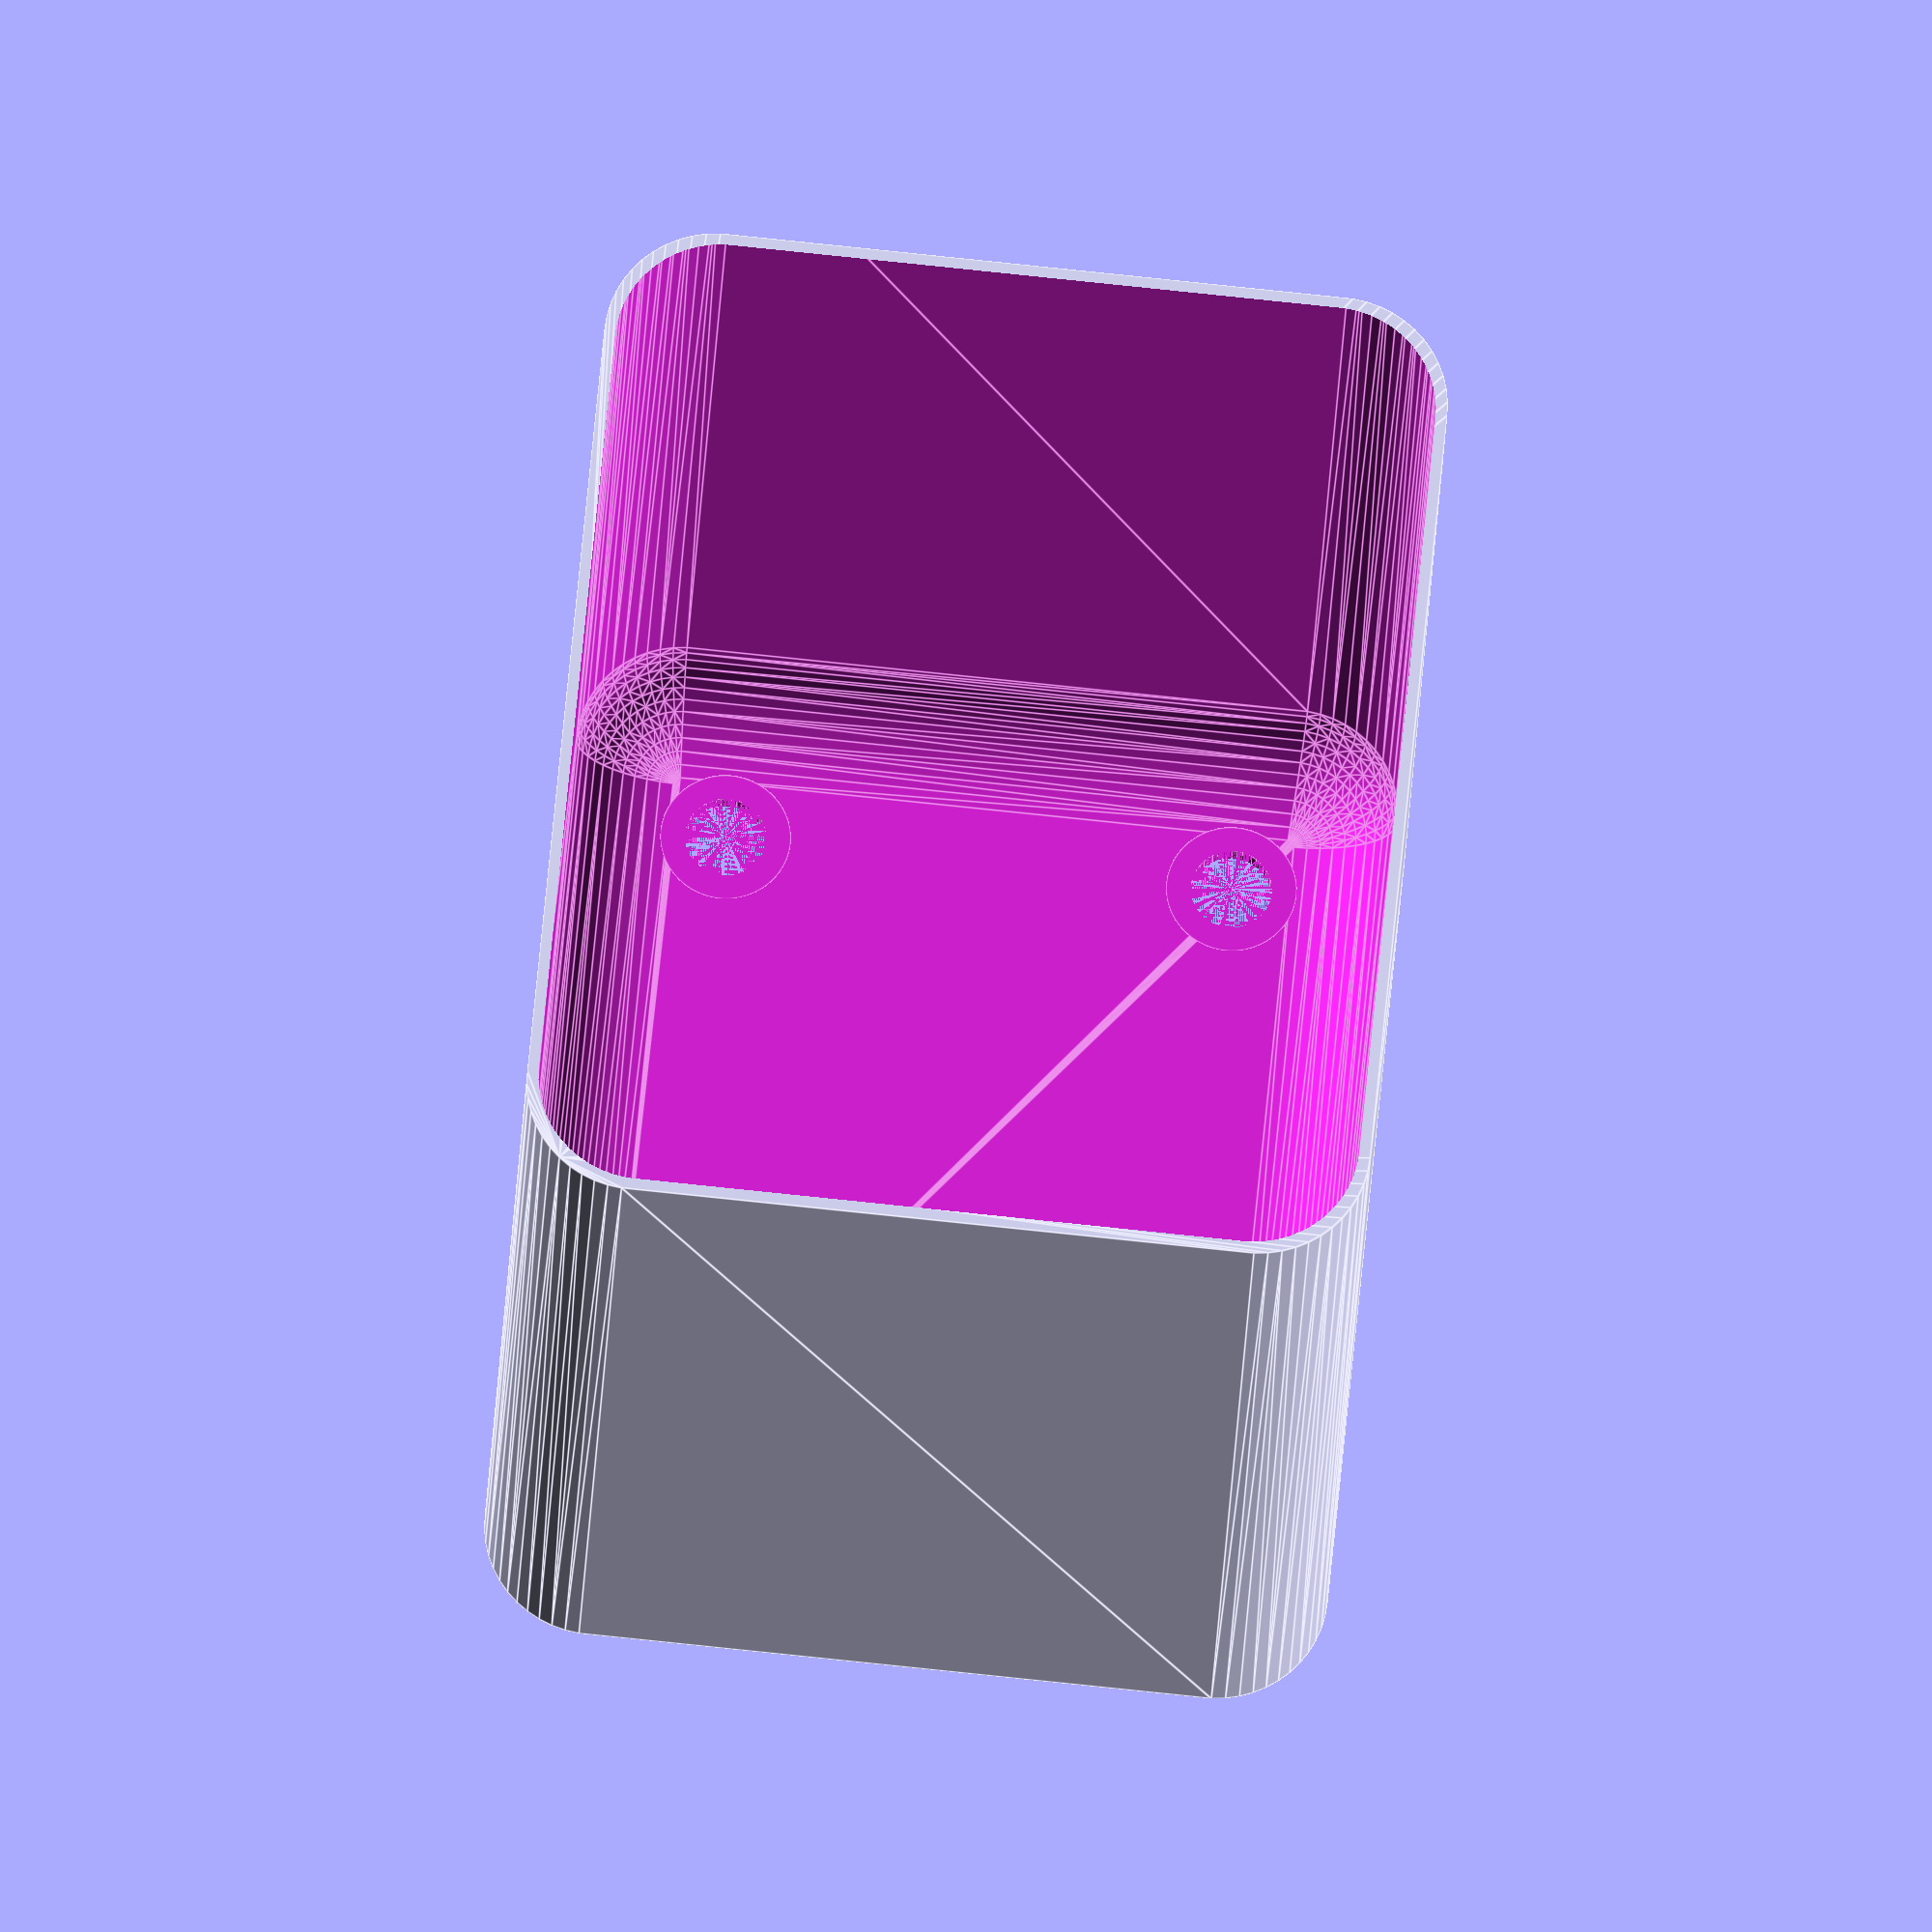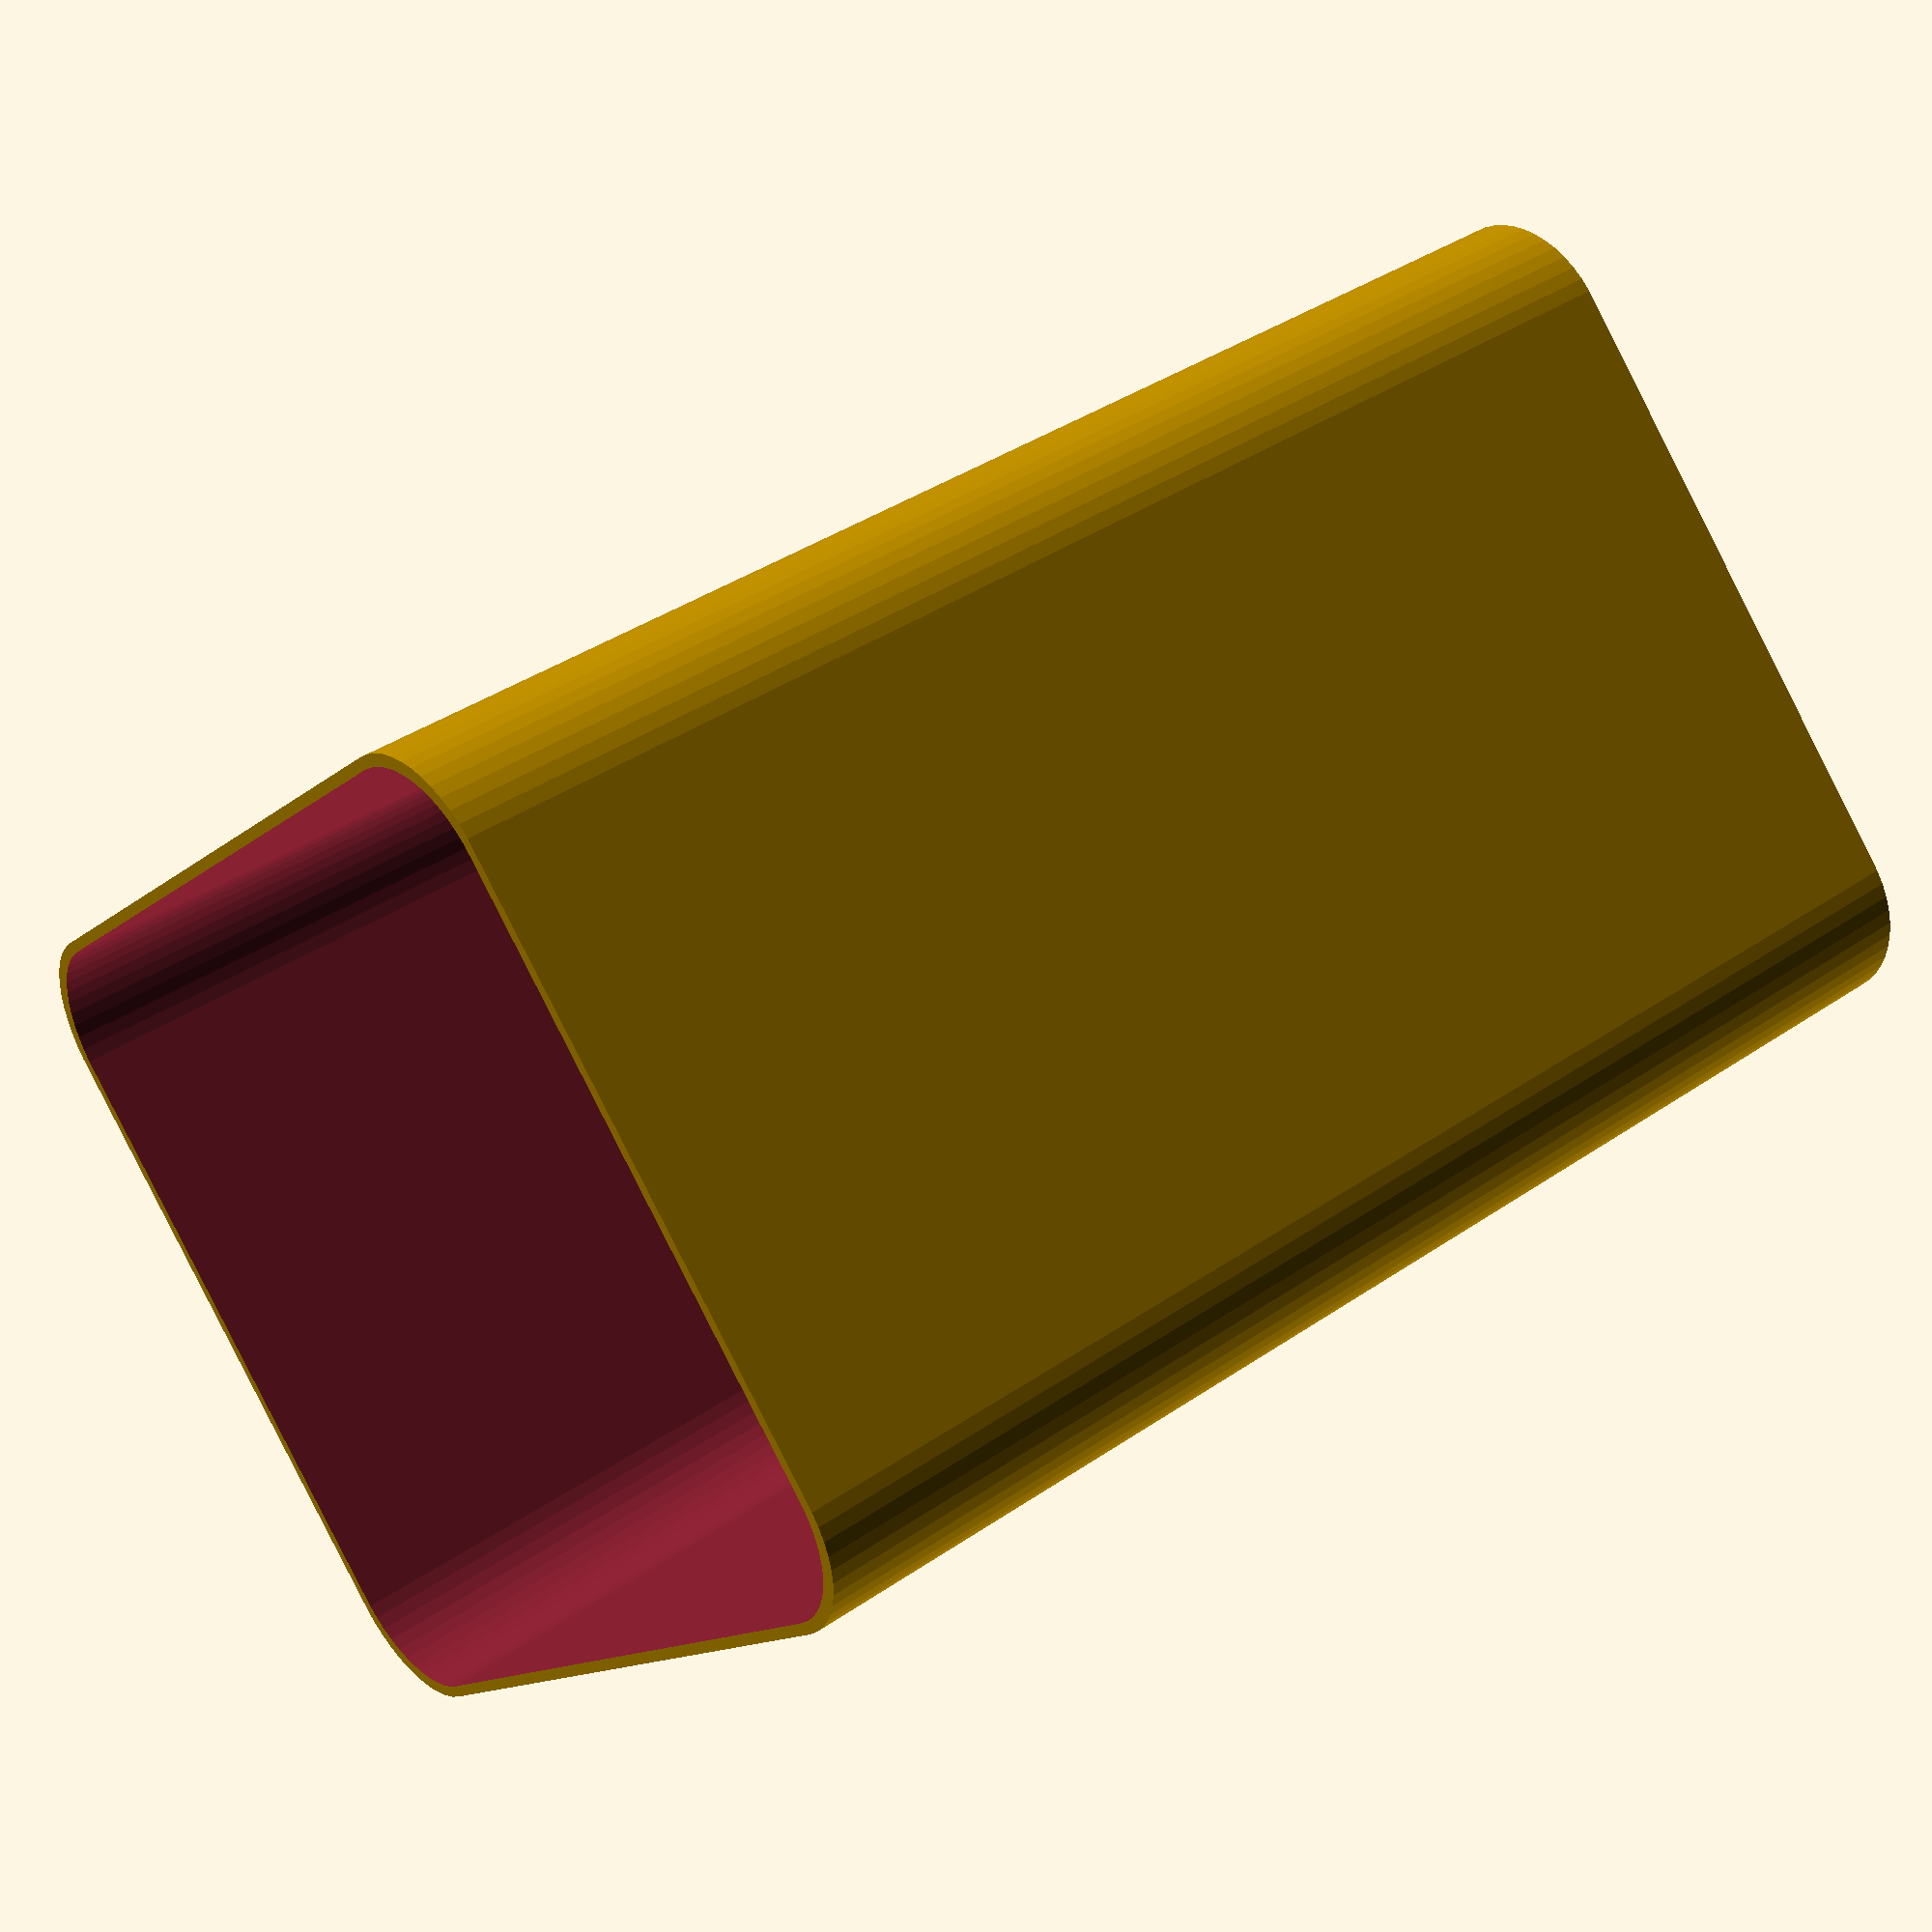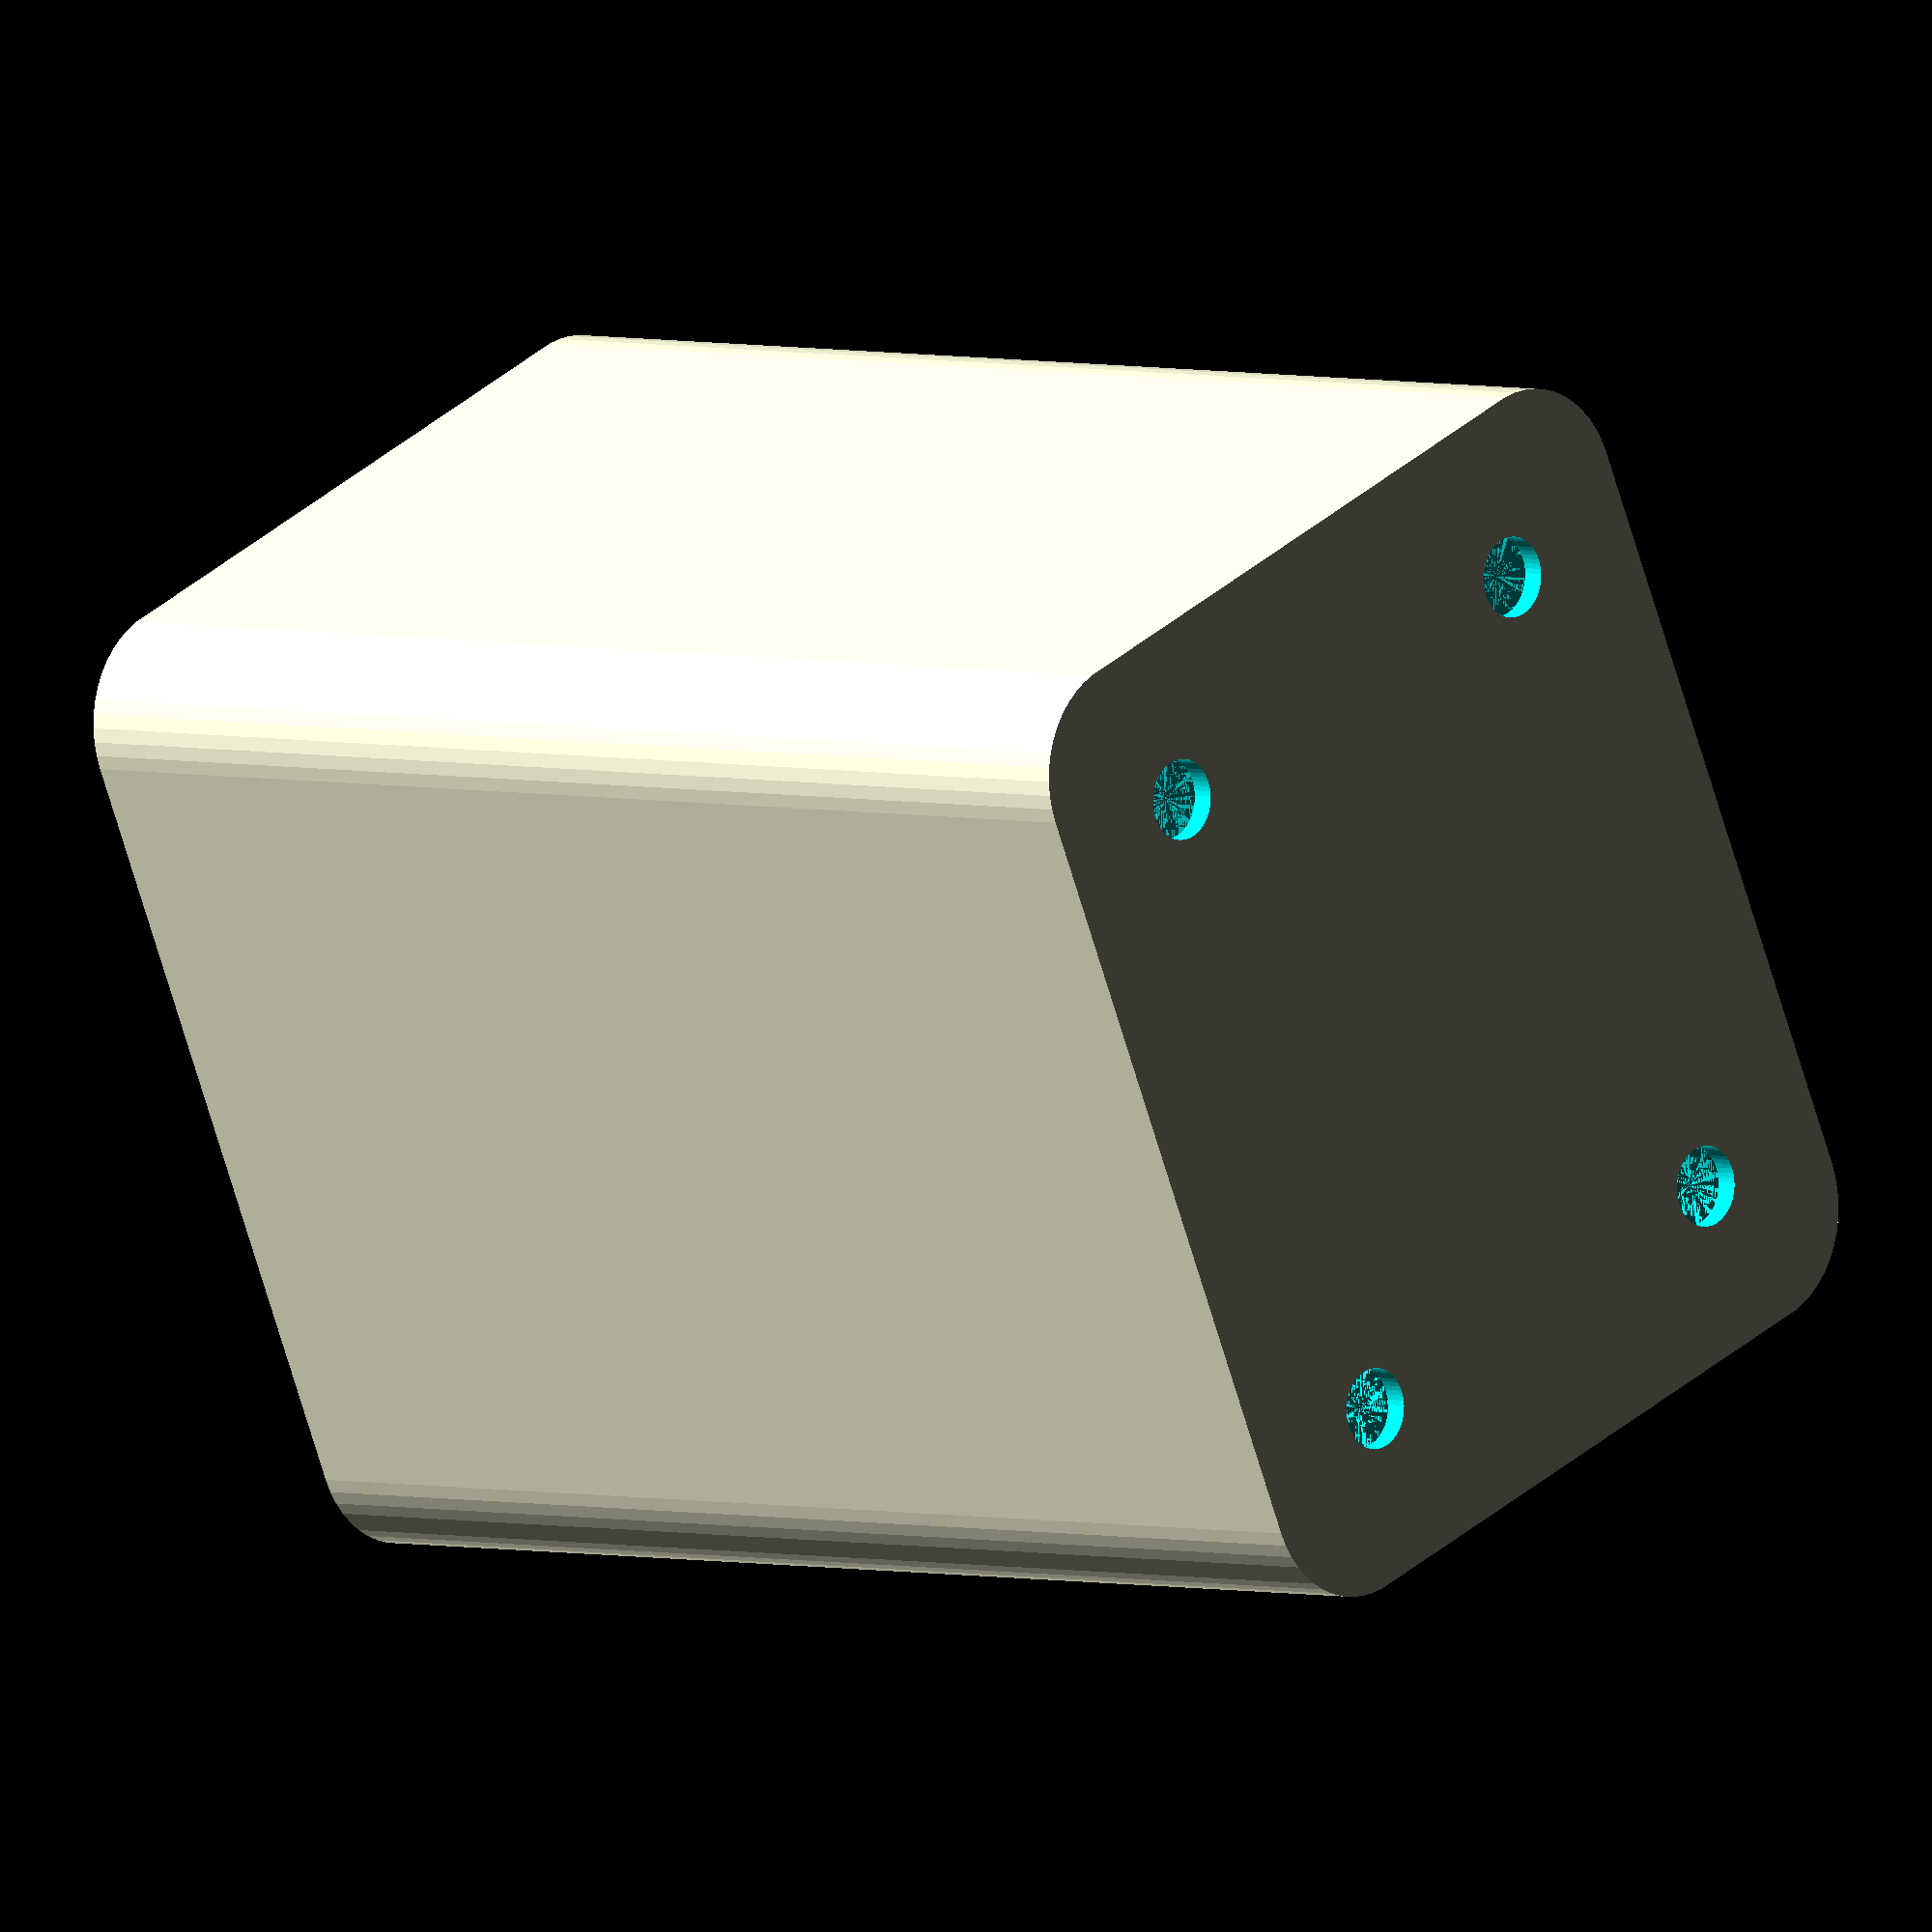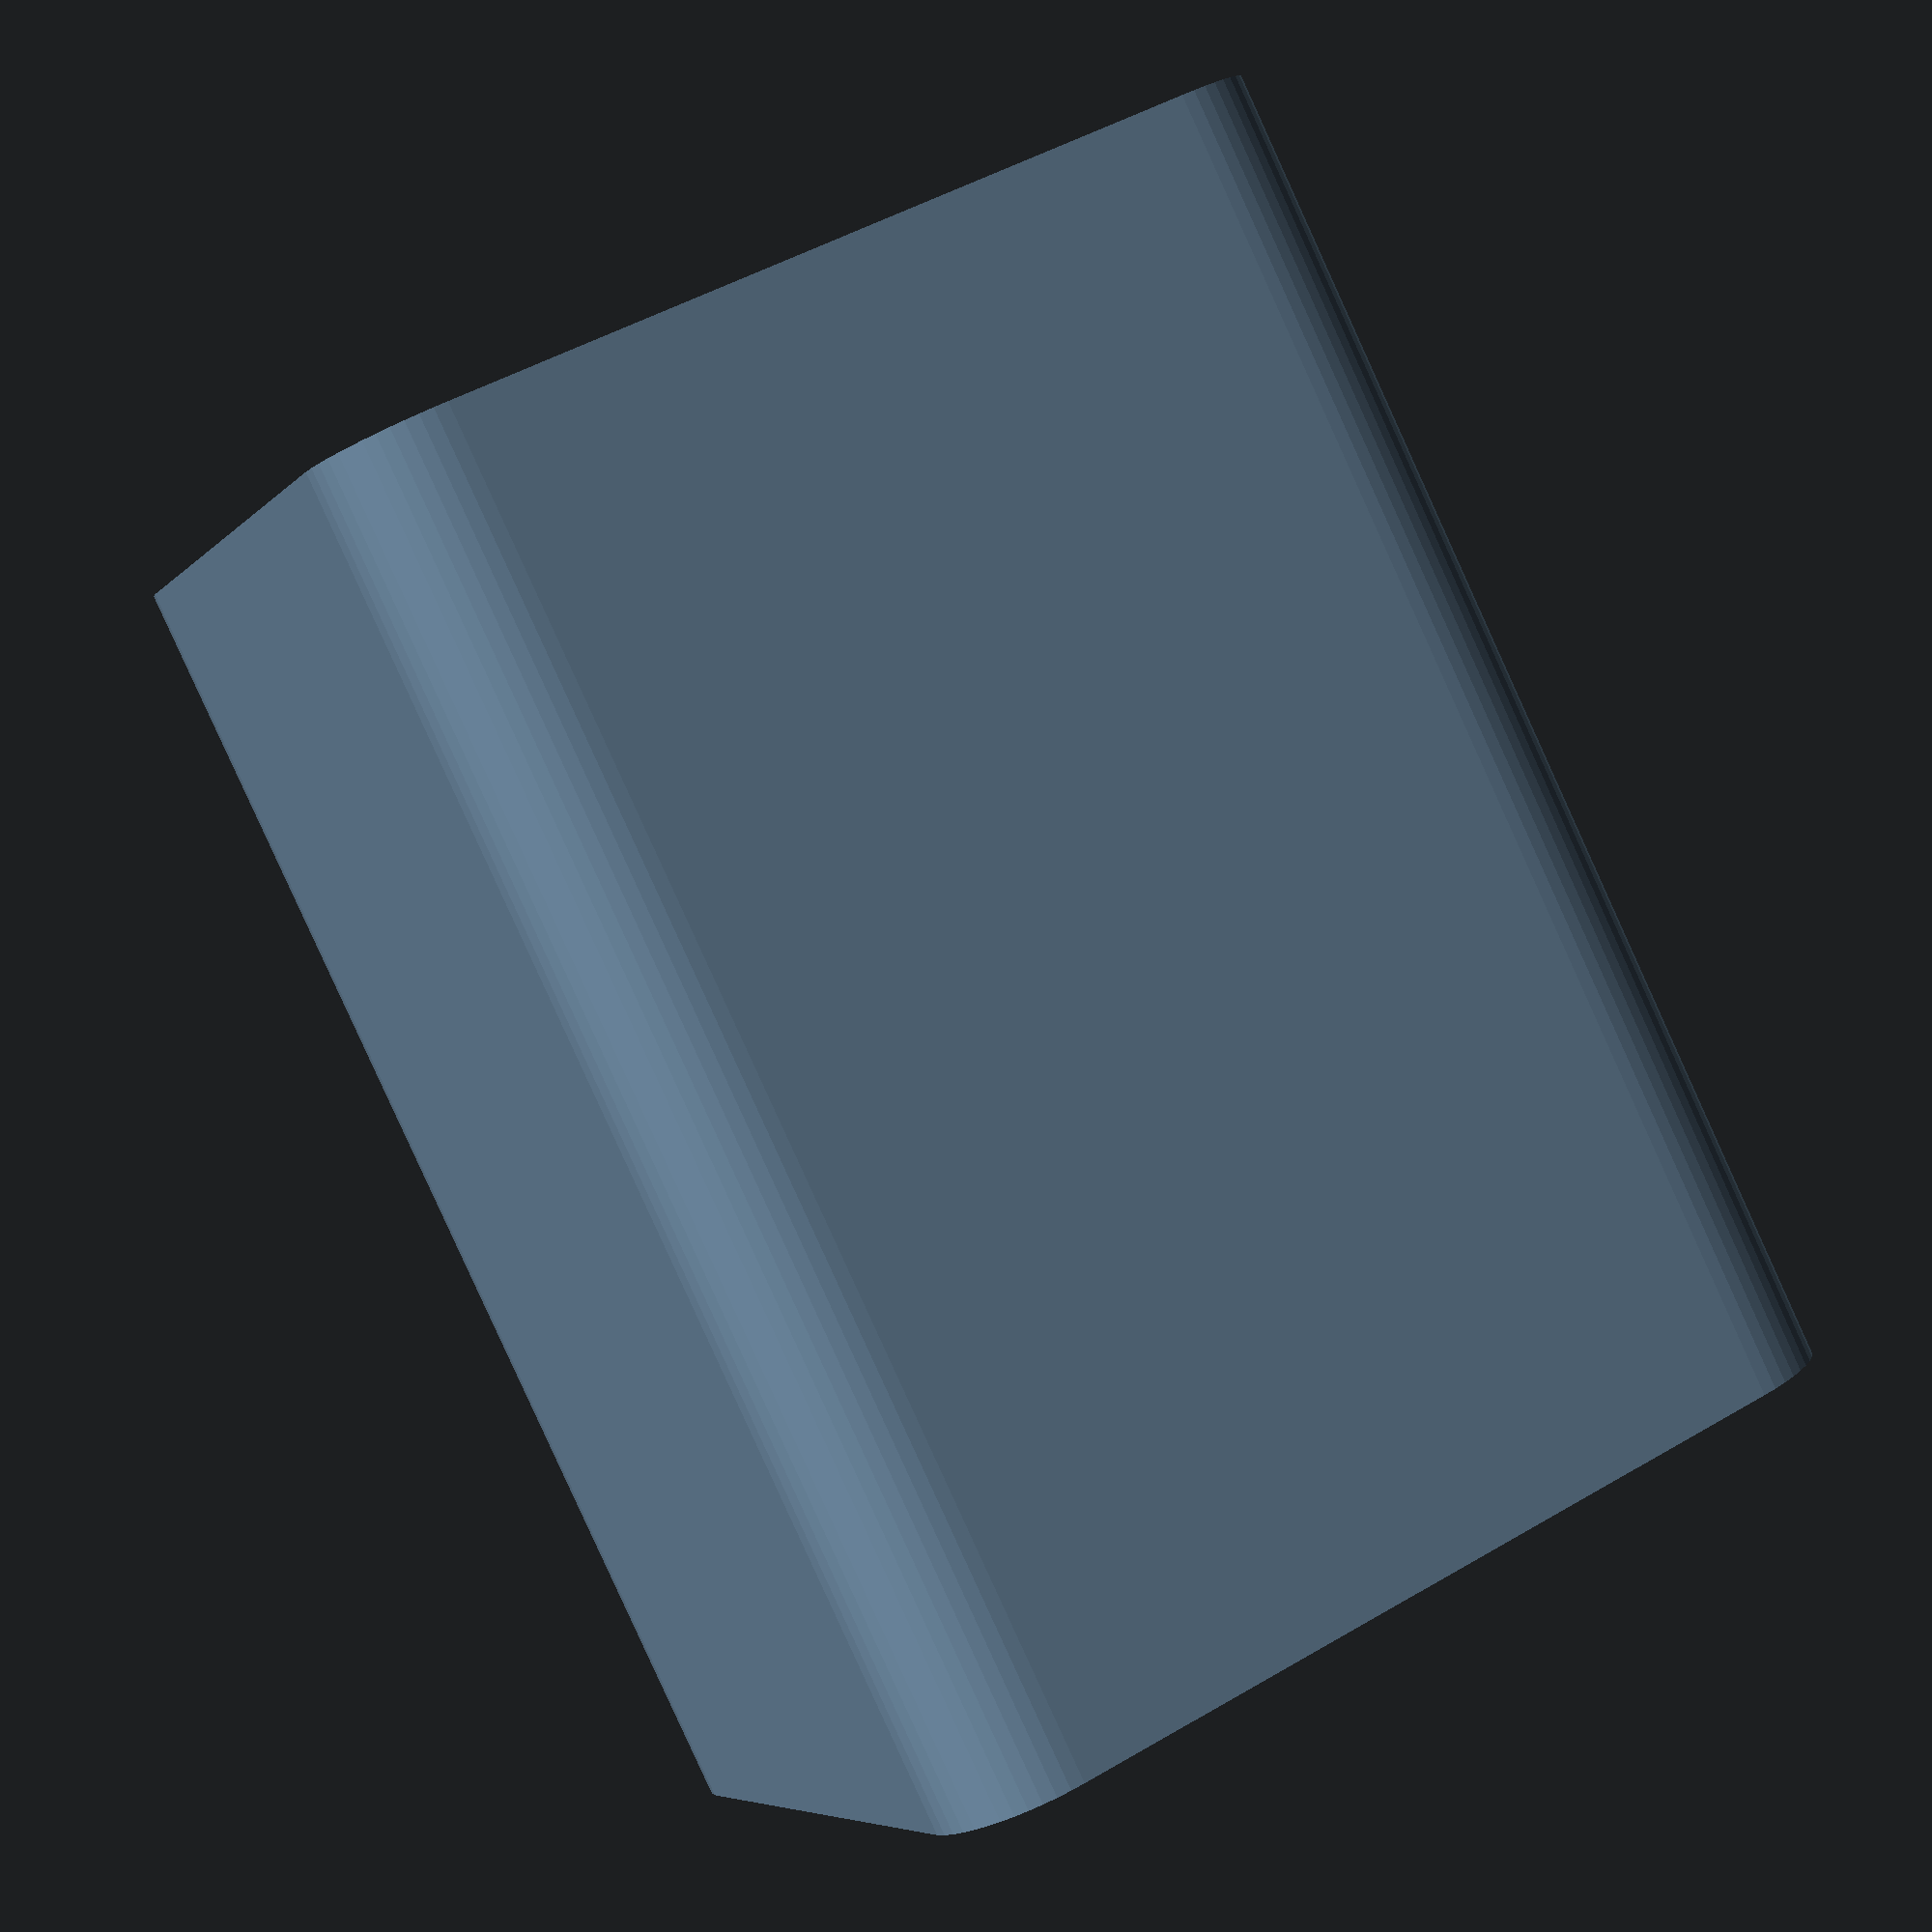
<openscad>
$fn = 50;


difference() {
	union() {
		hull() {
			translate(v = [-13.7500000000, 17.5000000000, 0]) {
				cylinder(h = 60, r = 5);
			}
			translate(v = [13.7500000000, 17.5000000000, 0]) {
				cylinder(h = 60, r = 5);
			}
			translate(v = [-13.7500000000, -17.5000000000, 0]) {
				cylinder(h = 60, r = 5);
			}
			translate(v = [13.7500000000, -17.5000000000, 0]) {
				cylinder(h = 60, r = 5);
			}
		}
	}
	union() {
		translate(v = [-11.2500000000, -15.0000000000, 1]) {
			rotate(a = [0, 0, 0]) {
				difference() {
					union() {
						translate(v = [0, 0, -10.0000000000]) {
							cylinder(h = 10, r = 1.5000000000);
						}
						translate(v = [0, 0, -10.0000000000]) {
							cylinder(h = 10, r = 1.8000000000);
						}
						cylinder(h = 3, r = 2.9000000000);
						translate(v = [0, 0, -10.0000000000]) {
							cylinder(h = 10, r = 1.5000000000);
						}
					}
					union();
				}
			}
		}
		translate(v = [11.2500000000, -15.0000000000, 1]) {
			rotate(a = [0, 0, 0]) {
				difference() {
					union() {
						translate(v = [0, 0, -10.0000000000]) {
							cylinder(h = 10, r = 1.5000000000);
						}
						translate(v = [0, 0, -10.0000000000]) {
							cylinder(h = 10, r = 1.8000000000);
						}
						cylinder(h = 3, r = 2.9000000000);
						translate(v = [0, 0, -10.0000000000]) {
							cylinder(h = 10, r = 1.5000000000);
						}
					}
					union();
				}
			}
		}
		translate(v = [-11.2500000000, 15.0000000000, 1]) {
			rotate(a = [0, 0, 0]) {
				difference() {
					union() {
						translate(v = [0, 0, -10.0000000000]) {
							cylinder(h = 10, r = 1.5000000000);
						}
						translate(v = [0, 0, -10.0000000000]) {
							cylinder(h = 10, r = 1.8000000000);
						}
						cylinder(h = 3, r = 2.9000000000);
						translate(v = [0, 0, -10.0000000000]) {
							cylinder(h = 10, r = 1.5000000000);
						}
					}
					union();
				}
			}
		}
		translate(v = [11.2500000000, 15.0000000000, 1]) {
			rotate(a = [0, 0, 0]) {
				difference() {
					union() {
						translate(v = [0, 0, -10.0000000000]) {
							cylinder(h = 10, r = 1.5000000000);
						}
						translate(v = [0, 0, -10.0000000000]) {
							cylinder(h = 10, r = 1.8000000000);
						}
						cylinder(h = 3, r = 2.9000000000);
						translate(v = [0, 0, -10.0000000000]) {
							cylinder(h = 10, r = 1.5000000000);
						}
					}
					union();
				}
			}
		}
		translate(v = [0, 0, 1]) {
			hull() {
				union() {
					translate(v = [-13.5000000000, 17.2500000000, 4.7500000000]) {
						cylinder(h = 70.5000000000, r = 4.7500000000);
					}
					translate(v = [-13.5000000000, 17.2500000000, 4.7500000000]) {
						sphere(r = 4.7500000000);
					}
					translate(v = [-13.5000000000, 17.2500000000, 75.2500000000]) {
						sphere(r = 4.7500000000);
					}
				}
				union() {
					translate(v = [13.5000000000, 17.2500000000, 4.7500000000]) {
						cylinder(h = 70.5000000000, r = 4.7500000000);
					}
					translate(v = [13.5000000000, 17.2500000000, 4.7500000000]) {
						sphere(r = 4.7500000000);
					}
					translate(v = [13.5000000000, 17.2500000000, 75.2500000000]) {
						sphere(r = 4.7500000000);
					}
				}
				union() {
					translate(v = [-13.5000000000, -17.2500000000, 4.7500000000]) {
						cylinder(h = 70.5000000000, r = 4.7500000000);
					}
					translate(v = [-13.5000000000, -17.2500000000, 4.7500000000]) {
						sphere(r = 4.7500000000);
					}
					translate(v = [-13.5000000000, -17.2500000000, 75.2500000000]) {
						sphere(r = 4.7500000000);
					}
				}
				union() {
					translate(v = [13.5000000000, -17.2500000000, 4.7500000000]) {
						cylinder(h = 70.5000000000, r = 4.7500000000);
					}
					translate(v = [13.5000000000, -17.2500000000, 4.7500000000]) {
						sphere(r = 4.7500000000);
					}
					translate(v = [13.5000000000, -17.2500000000, 75.2500000000]) {
						sphere(r = 4.7500000000);
					}
				}
			}
		}
	}
}
</openscad>
<views>
elev=19.2 azim=5.6 roll=358.2 proj=o view=edges
elev=141.3 azim=226.3 roll=130.8 proj=p view=solid
elev=176.8 azim=203.7 roll=44.8 proj=o view=solid
elev=85.9 azim=246.3 roll=24.5 proj=p view=wireframe
</views>
